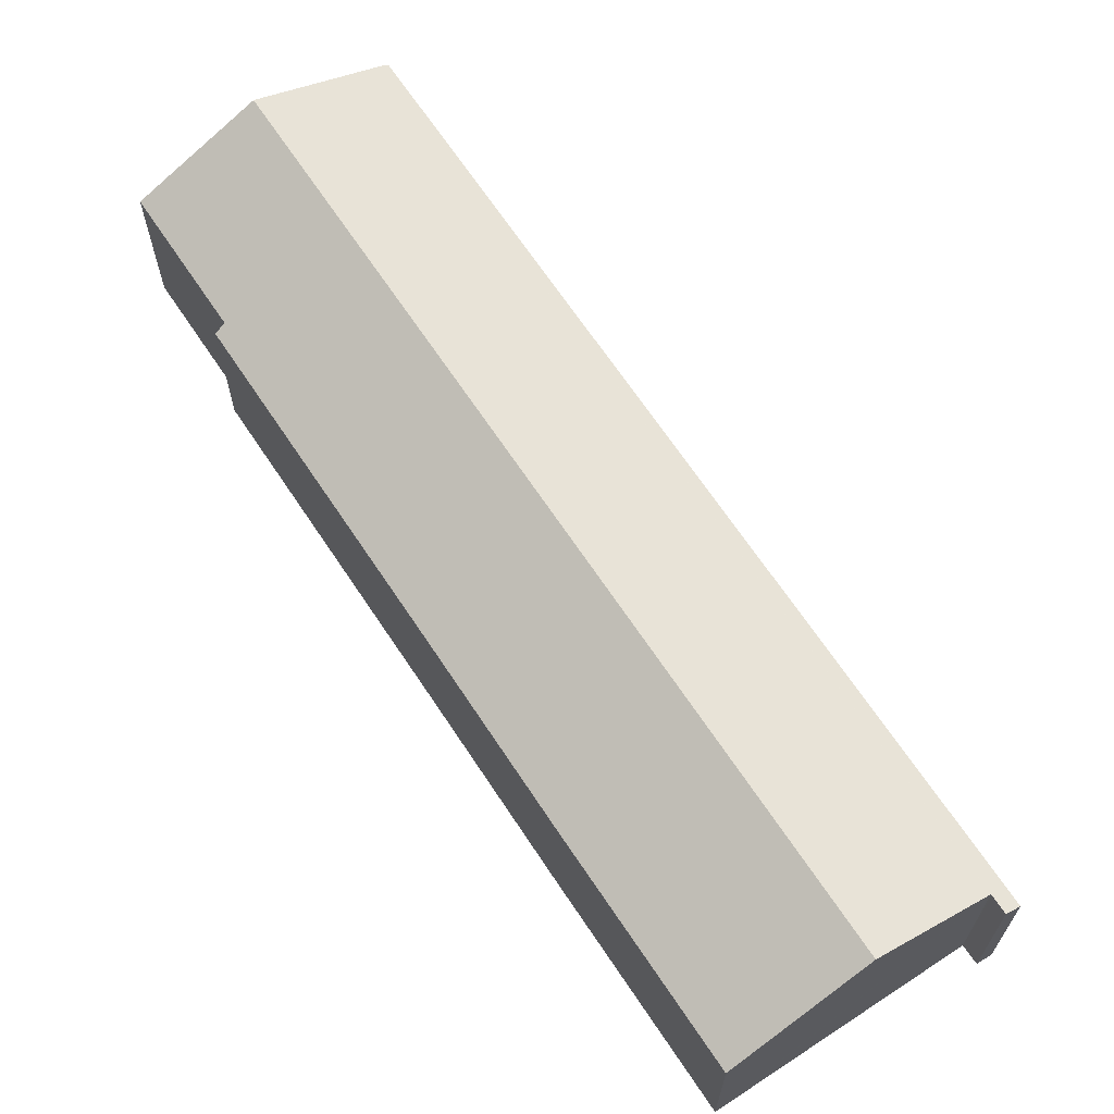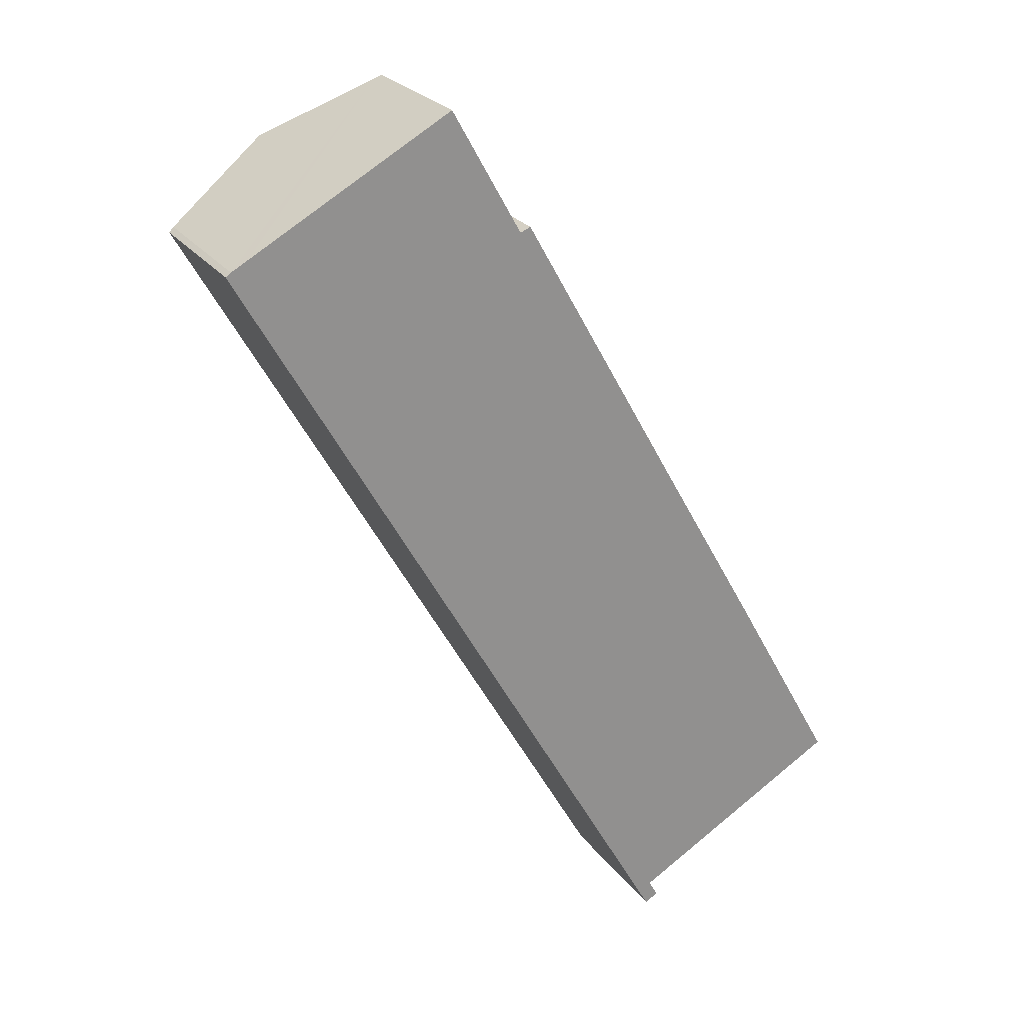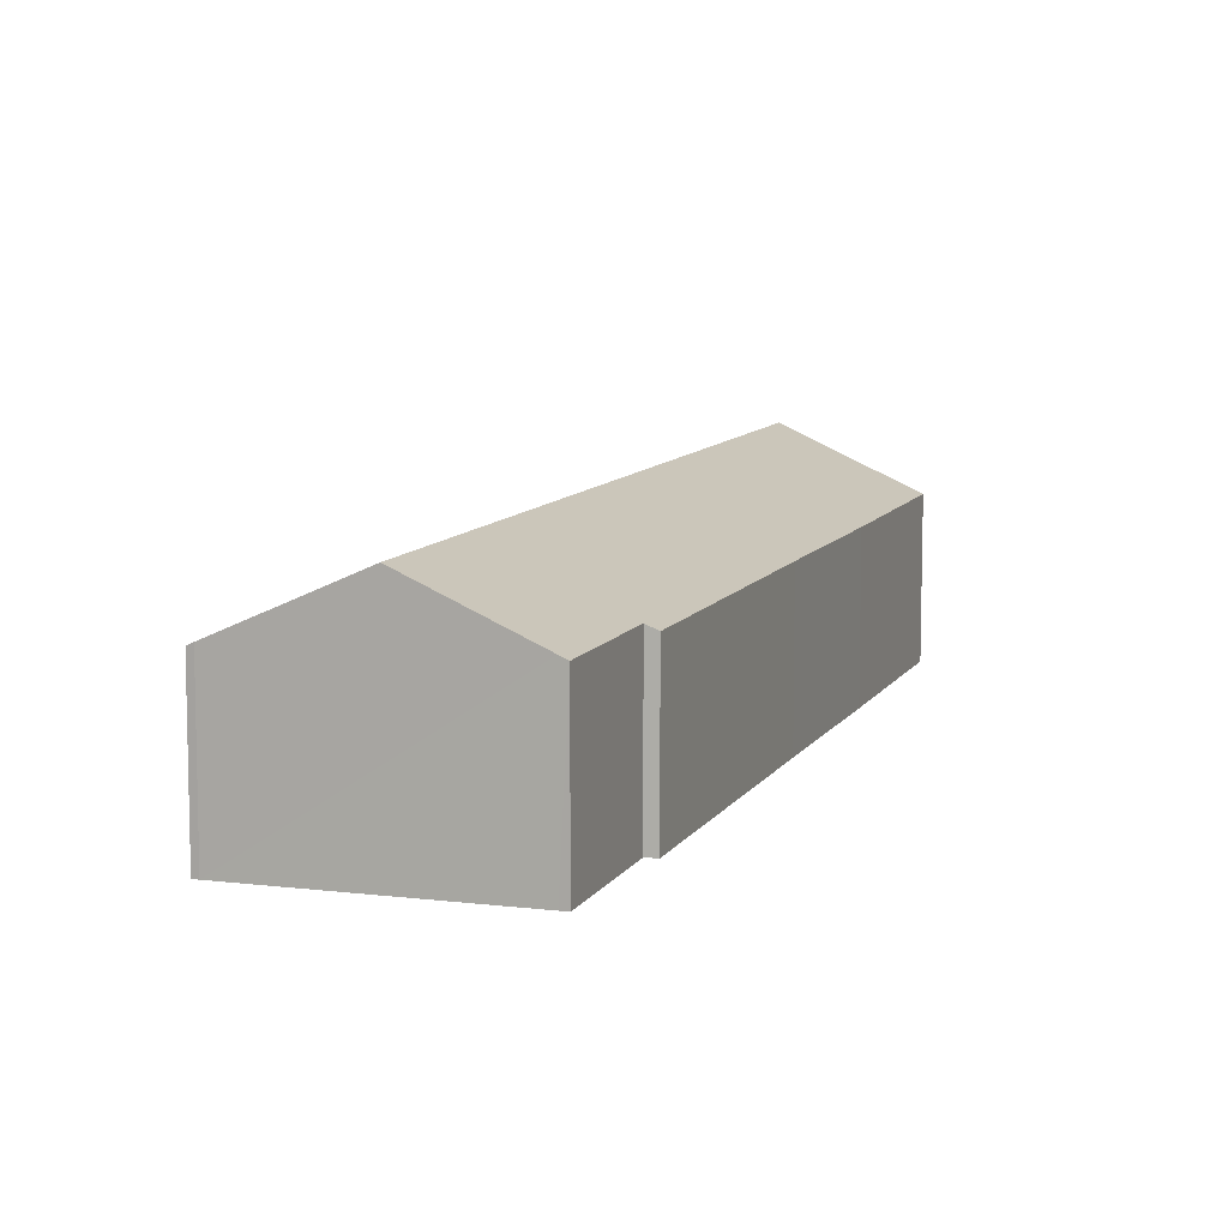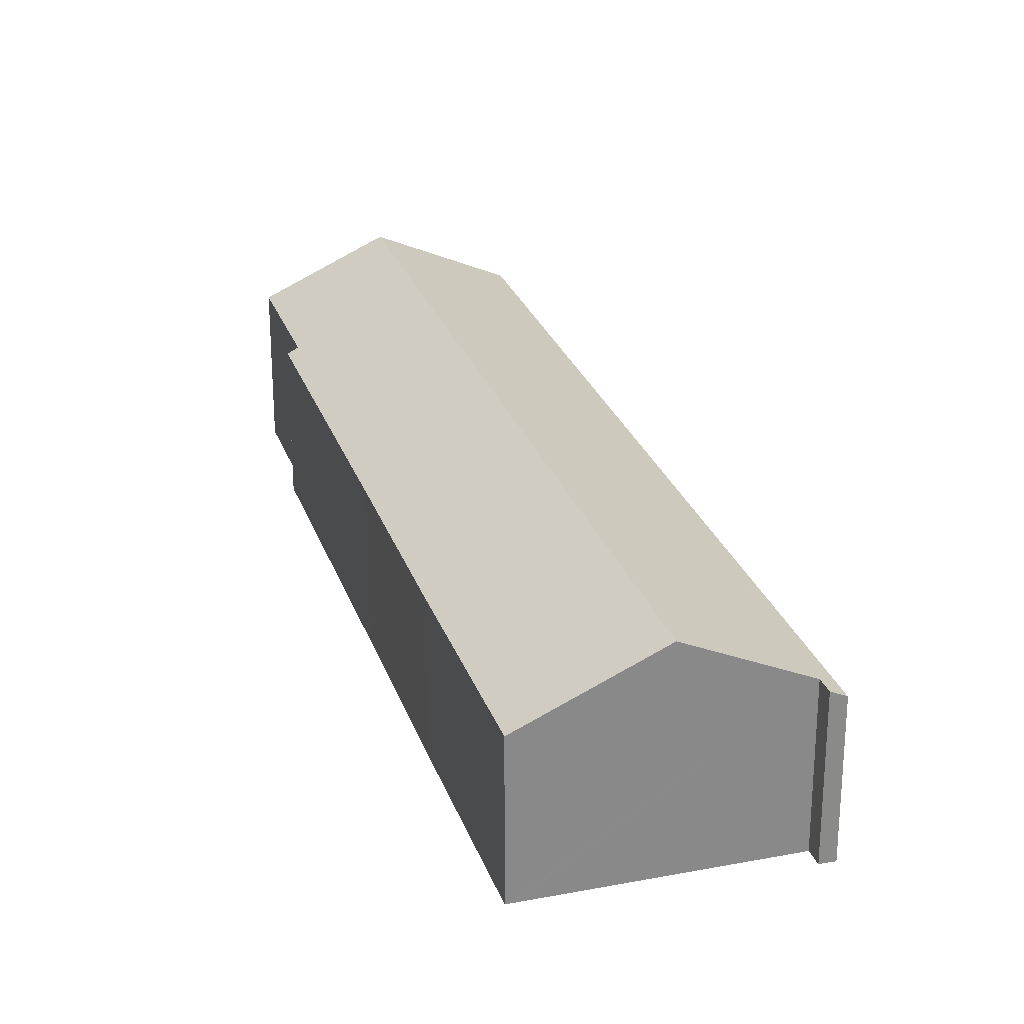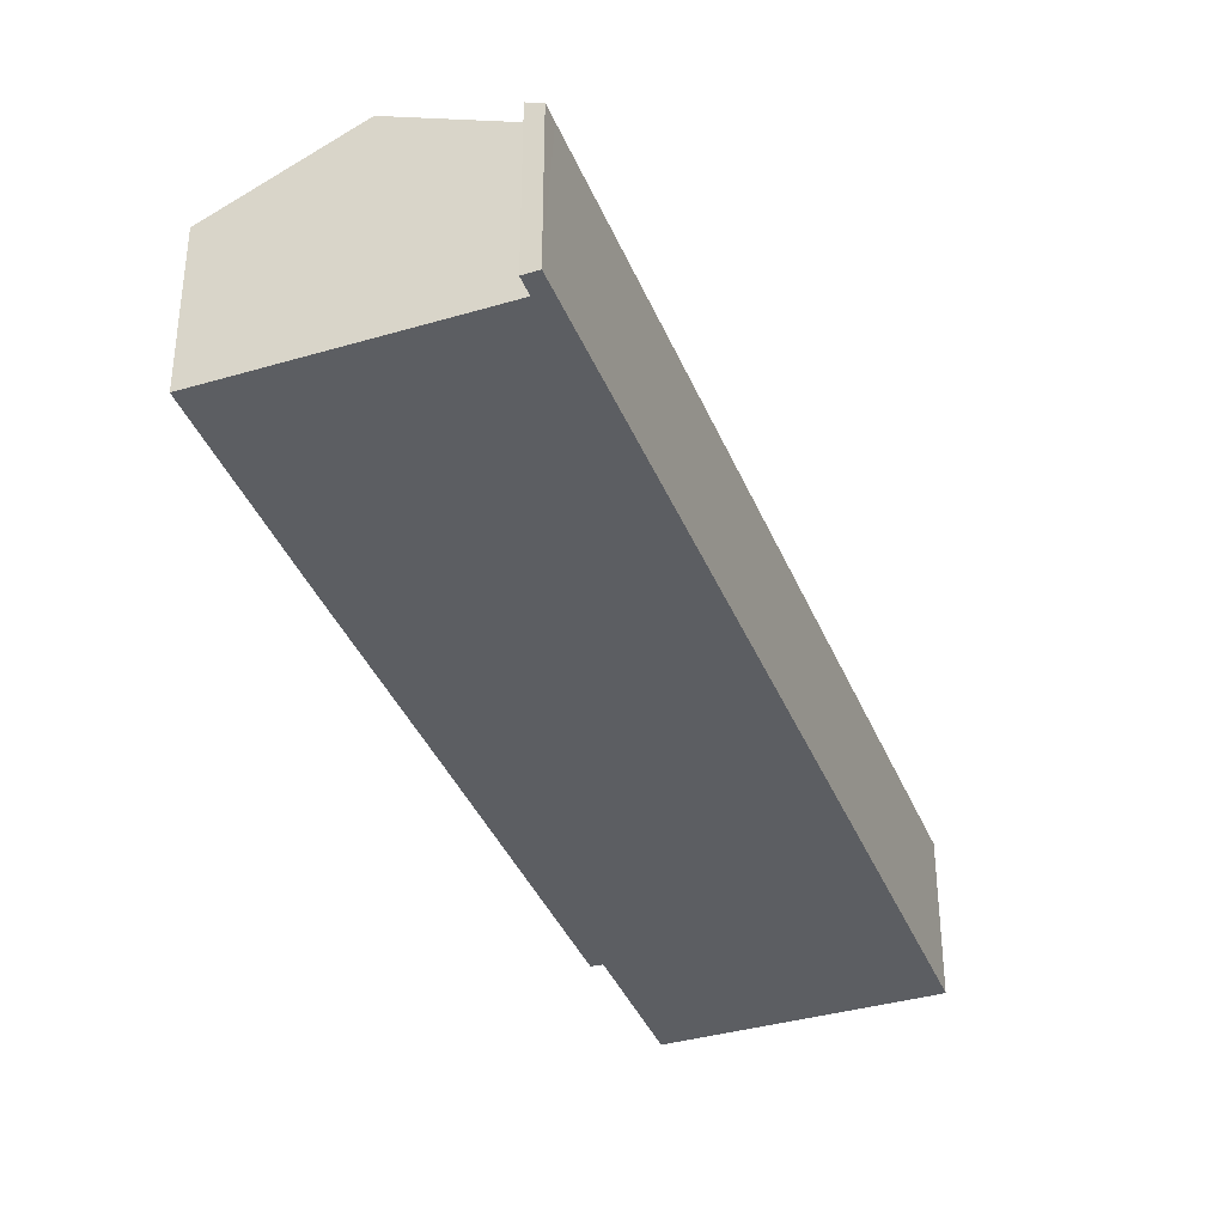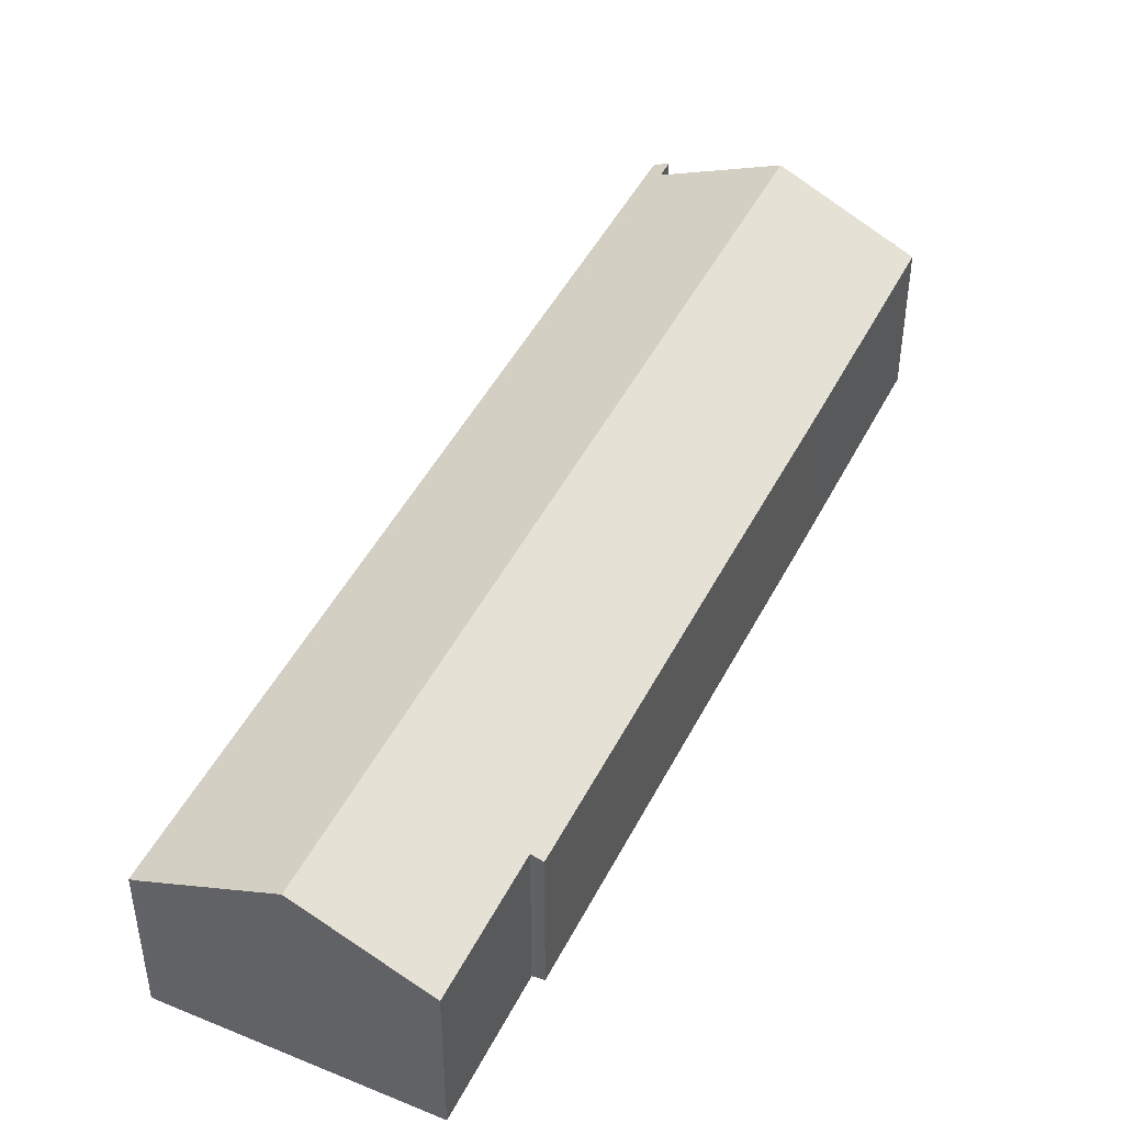
<metadata>
{"format":"obj","ext":"obj","renderer":"f3d","projection":"perspective","resolution":1024,"background":"white","views":[{"elev":67.3,"azim":117.0,"up":"+Y"},{"elev":24.6,"azim":-27.3,"up":"+Z"},{"elev":9.4,"azim":-10.7,"up":"+Y"},{"elev":26.5,"azim":133.8,"up":"+Y"},{"elev":-38.0,"azim":171.2,"up":"+Y"},{"elev":46.6,"azim":-3.6,"up":"+Y"}]}
</metadata>
<code>
v  33.86 12.66 -43.68
v  1.265 9.738 0.741
v  7.029 12.66 3.916
v  27.67 9.498 -47.19
v  0.322 9.26 0.221
v  27.71 9.498 -47.28
v  28.22 9.493 -48.2
v  27.44 9.088 -48.67
v  26.91 9.088 -47.73
v  0 9.088 5.565e-16
v  13.08 9.594 7.248
v  13.5 9.381 7.479
v  17.72 9.39 -0.047
v  18.34 9.093 0.221
v  28.1 9.091 -17.09
v  34.16 9.074 -27.75
v  39.06 9.086 -36.5
v  40.86 9.09 -39.72
v  40.51 9.271 -39.92
v  17.72 2.878e-18 -0.047
v  13.5 -4.58e-16 7.479
v  18.34 -1.353e-17 0.221
v  28.1 1.046e-15 -17.09
v  34.16 1.699e-15 -27.75
v  39.06 2.235e-15 -36.5
v  40.86 2.432e-15 -39.72
v  27.67 2.889e-15 -47.19
v  28.22 2.951e-15 -48.2
v  27.71 2.895e-15 -47.28
v  0.322 -1.353e-17 0.221
v  0 0 0
v  1.265 -4.537e-17 0.741
v  7.029 -2.398e-16 3.916
v  13.08 -4.438e-16 7.248
v  40.51 2.444e-15 -39.92
v  33.86 2.675e-15 -43.68
v  27.44 2.98e-15 -48.67
v  26.91 2.923e-15 -47.73
g defaultobject
f 1 2 3
f 2 1 4
f 2 4 5
f 5 4 6
f 5 6 7
f 5 7 8
f 5 8 9
f 5 9 10
f 11 1 3
f 1 11 12
f 1 12 13
f 1 13 14
f 1 14 15
f 1 15 16
f 1 16 17
f 1 17 18
f 1 18 19
f 12 20 13
f 20 12 21
f 22 15 14
f 15 22 23
f 15 23 16
f 16 23 24
f 16 24 17
f 17 24 25
f 17 25 18
f 18 25 26
f 27 6 4
f 6 27 7
f 7 27 28
f 28 27 29
f 20 14 13
f 14 20 22
f 10 30 5
f 30 10 31
f 30 2 5
f 2 30 3
f 3 30 11
f 11 30 32
f 11 32 33
f 11 33 12
f 12 33 34
f 12 34 21
f 26 19 18
f 19 26 1
f 1 26 4
f 4 26 35
f 4 35 36
f 4 36 27
f 28 8 7
f 8 28 37
f 37 9 8
f 9 37 10
f 10 37 31
f 31 37 38
f 25 35 26
f 35 25 36
f 36 25 27
f 28 38 37
f 38 28 29
f 38 29 27
f 38 27 31
f 31 27 25
f 31 25 24
f 31 24 23
f 31 23 20
f 20 23 22
f 31 20 21
f 31 21 34
f 31 34 33
f 31 33 32
f 31 32 30

</code>
